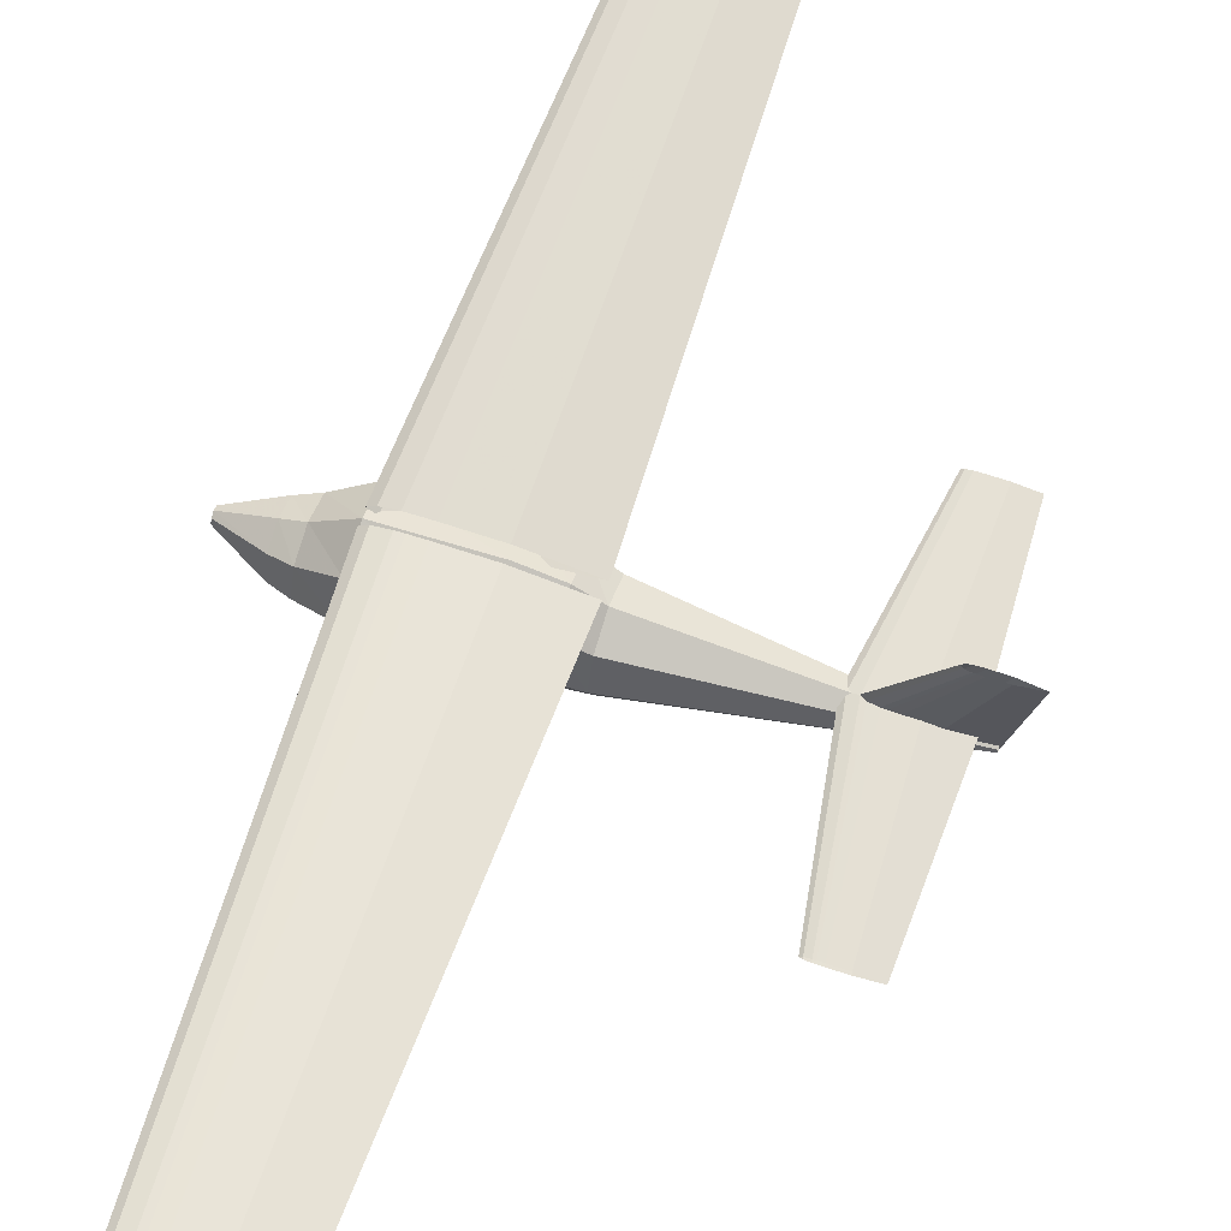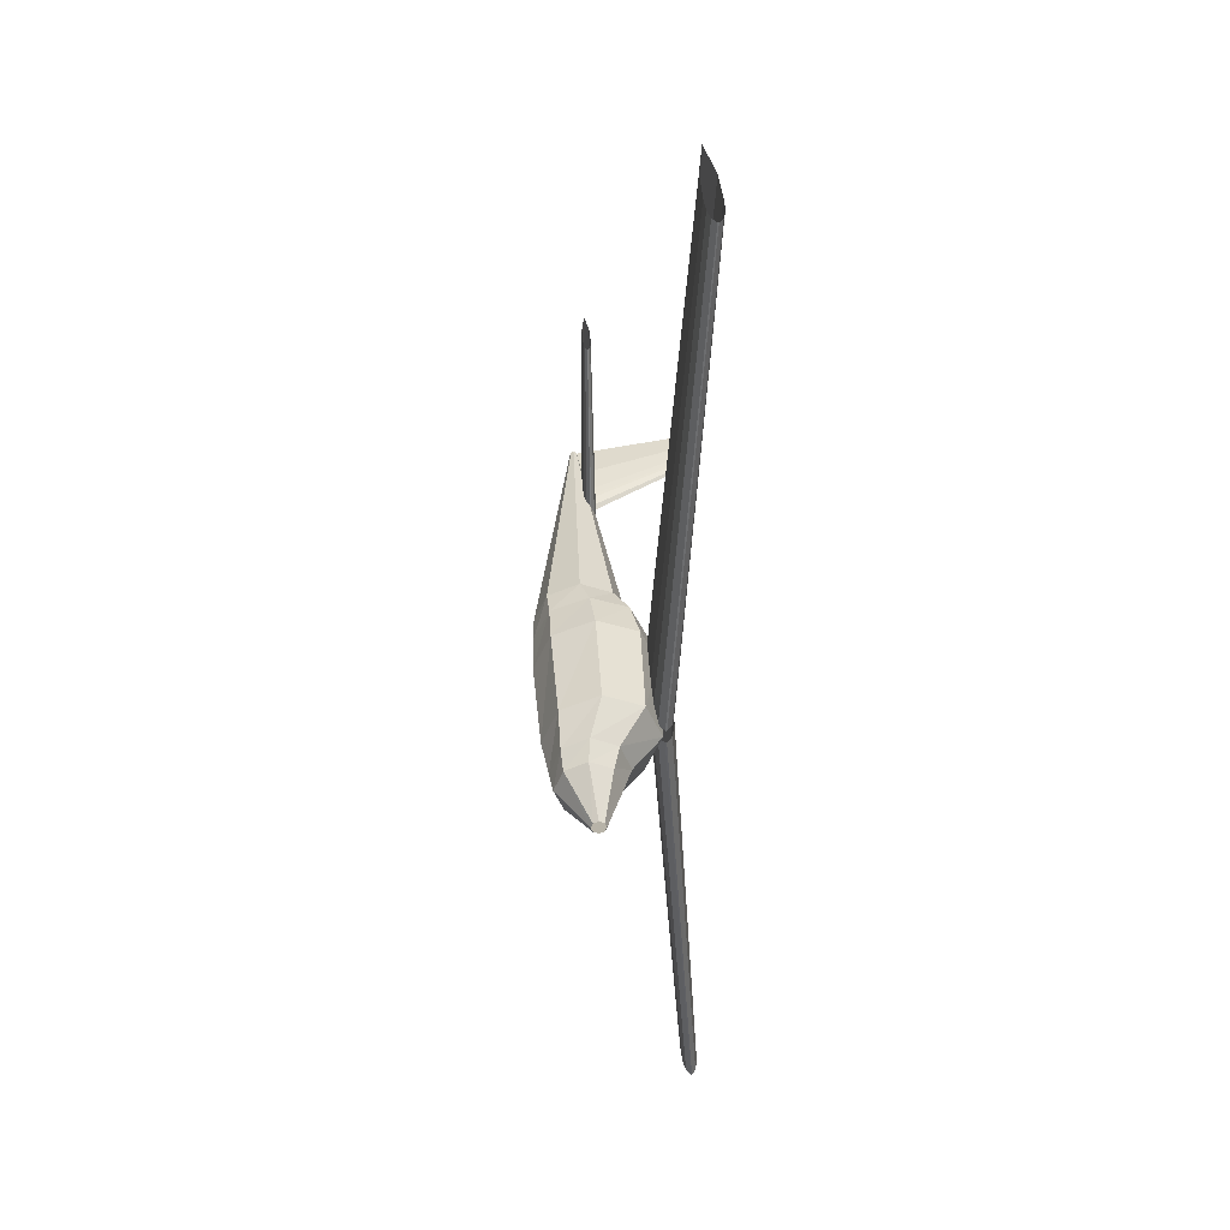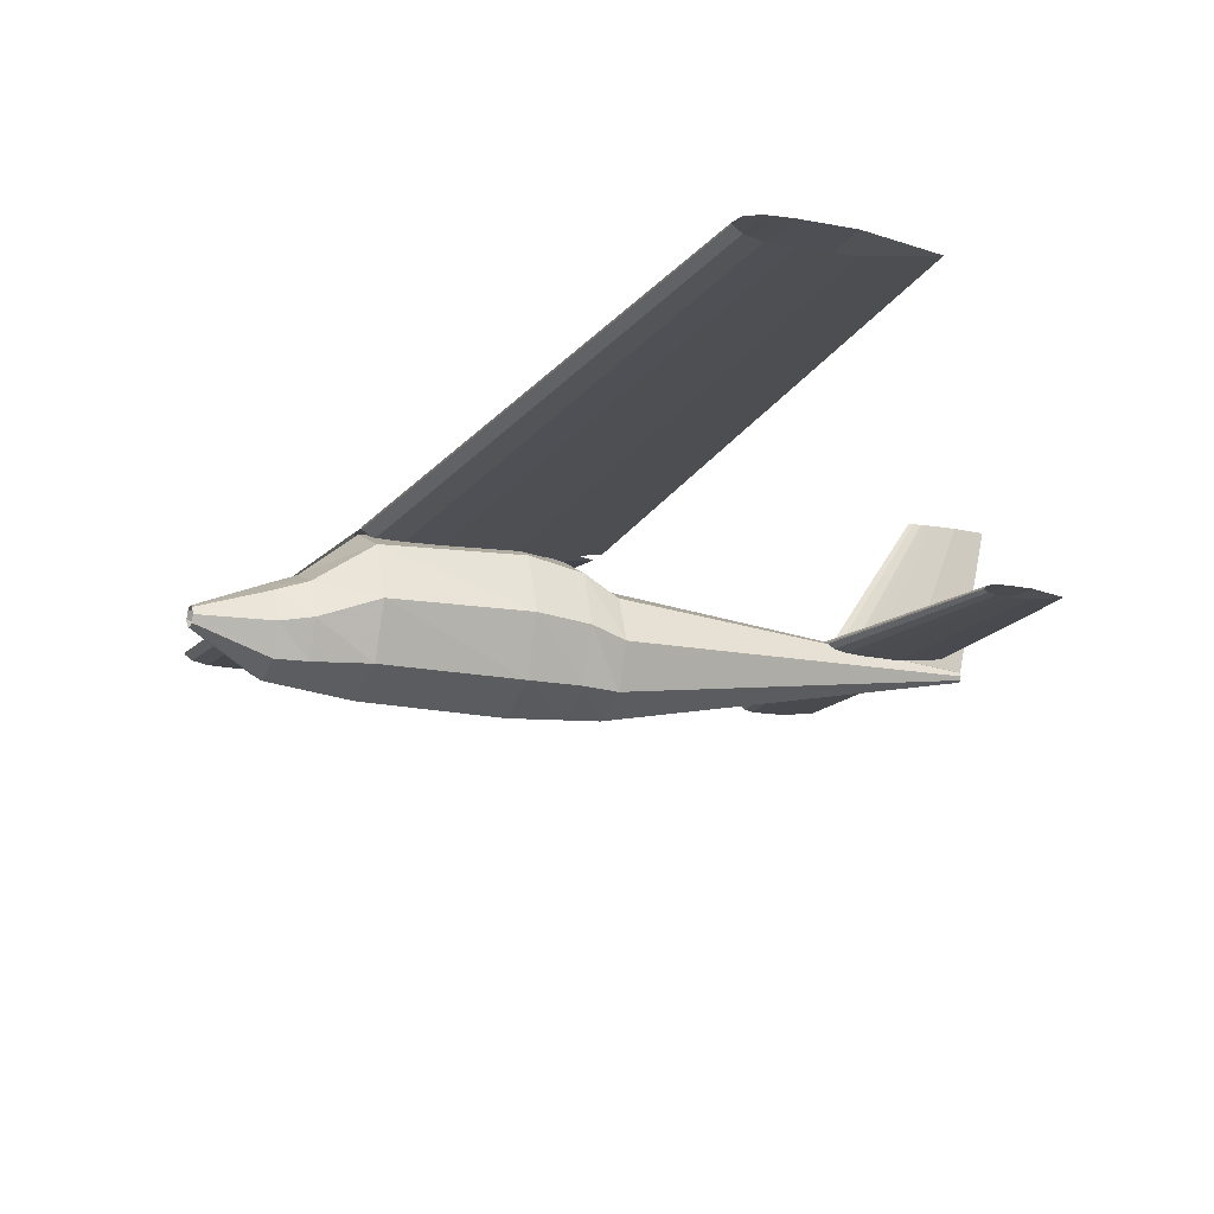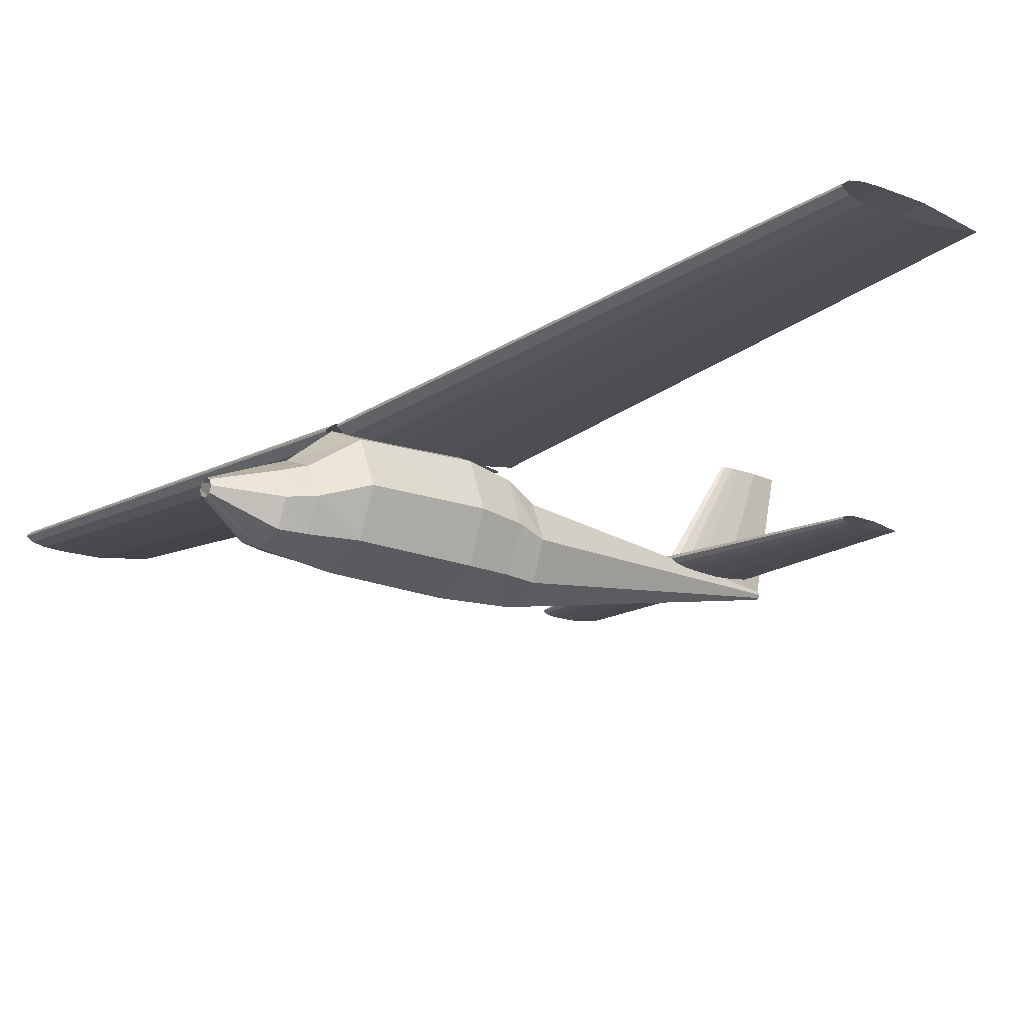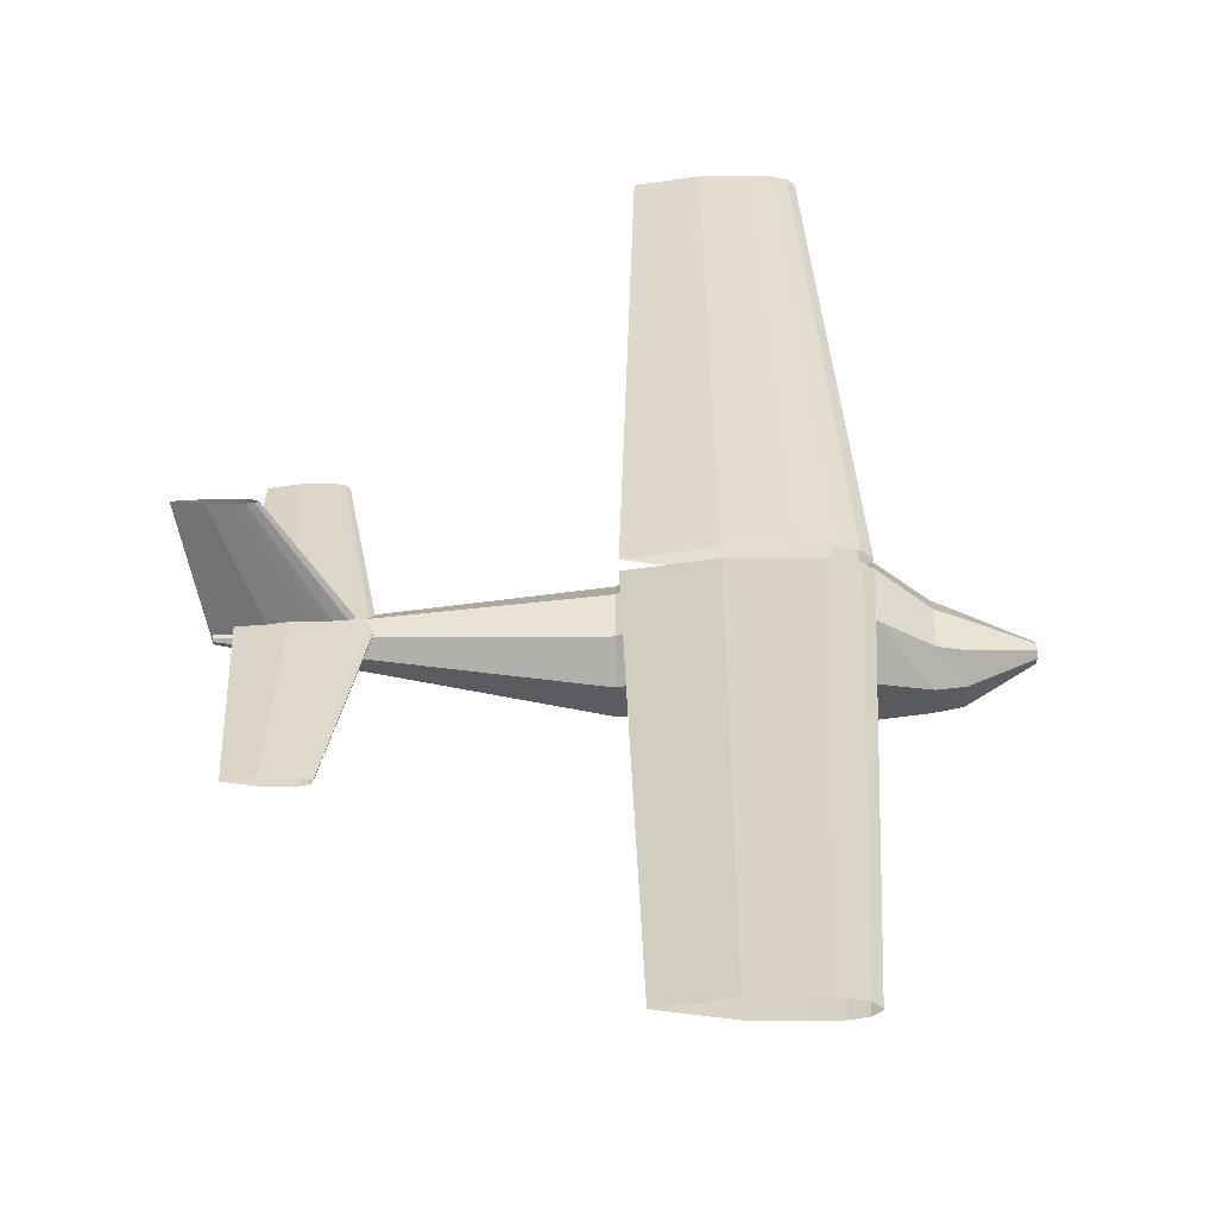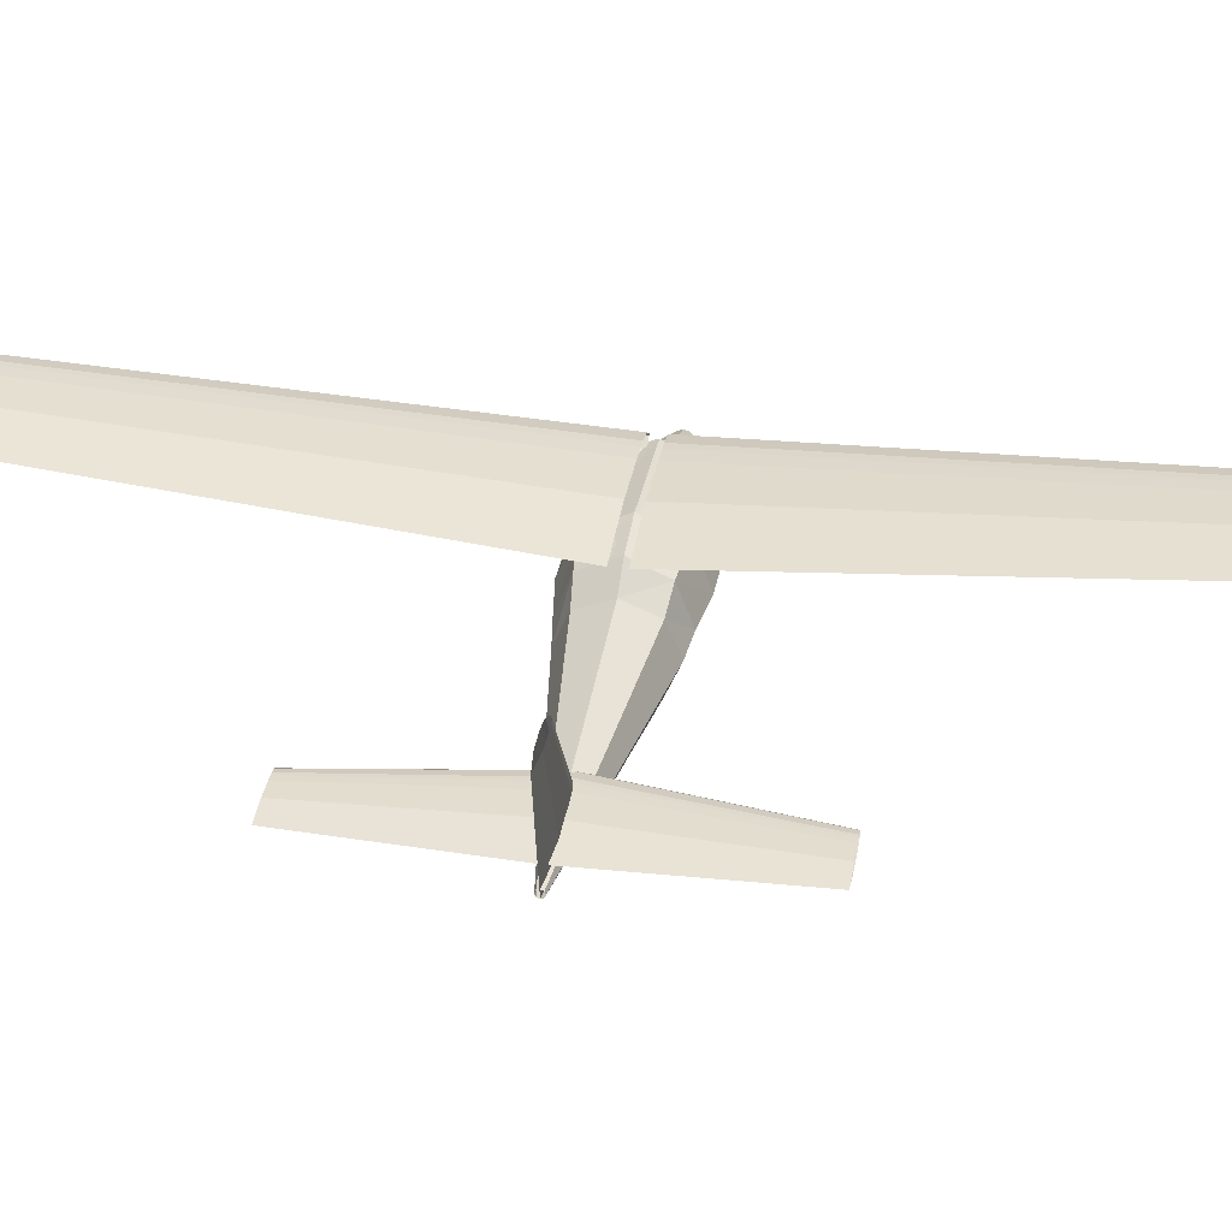
<metadata>
{"format":"obj","ext":"obj","renderer":"f3d","projection":"perspective","resolution":1024,"background":"white","views":[{"elev":64.9,"azim":18.6,"up":"+Z"},{"elev":39.8,"azim":-94.2,"up":"+Y"},{"elev":-14.5,"azim":-22.8,"up":"+Z"},{"elev":-16.6,"azim":-38.9,"up":"+Z"},{"elev":31.8,"azim":-180.0,"up":"+Z"},{"elev":34.3,"azim":99.9,"up":"+Z"}]}
</metadata>
<code>
v 0.2834 0.5068 0.132
v 0.2211 0.5068 0.1226
v 0.1743 0.5068 0.1219
v 0.1626 0.5068 0.1222
v 0.151 0.5068 0.1226
v 0.1432 0.5068 0.1242
v 0.1354 0.5068 0.1258
v 0.1276 0.5068 0.1312
v 0.1276 0.5068 0.1328
v 0.1354 0.5068 0.1382
v 0.1432 0.5068 0.1398
v 0.151 0.5068 0.1413
v 0.1587 0.5068 0.1417
v 0.1743 0.5068 0.1421
v 0.2211 0.5068 0.1413
v 0.271 0.975 0.1657
v 0.2248 0.975 0.1588
v 0.1901 0.975 0.1582
v 0.1814 0.975 0.1585
v 0.1727 0.975 0.1588
v 0.167 0.975 0.1599
v 0.1612 0.975 0.1611
v 0.1554 0.975 0.1651
v 0.1554 0.975 0.1663
v 0.1612 0.975 0.1703
v 0.167 0.975 0.1715
v 0.1727 0.975 0.1726
v 0.1785 0.975 0.1729
v 0.1901 0.975 0.1732
v 0.2248 0.975 0.1726
v 0.2834 0.4932 0.132
v 0.2211 0.4932 0.1226
v 0.1743 0.4932 0.1219
v 0.1626 0.4932 0.1222
v 0.151 0.4932 0.1226
v 0.1432 0.4932 0.1242
v 0.1354 0.4932 0.1258
v 0.1276 0.4932 0.1312
v 0.1276 0.4932 0.1328
v 0.1354 0.4932 0.1382
v 0.1432 0.4932 0.1398
v 0.151 0.4932 0.1413
v 0.1587 0.4932 0.1417
v 0.1743 0.4932 0.1421
v 0.2211 0.4932 0.1413
v 0.271 0.025 0.1657
v 0.2248 0.025 0.1588
v 0.1901 0.025 0.1582
v 0.1814 0.025 0.1585
v 0.1727 0.025 0.1588
v 0.167 0.025 0.1599
v 0.1612 0.025 0.1611
v 0.1554 0.025 0.1651
v 0.1554 0.025 0.1663
v 0.1612 0.025 0.1703
v 0.167 0.025 0.1715
v 0.1727 0.025 0.1726
v 0.1785 0.025 0.1729
v 0.1901 0.025 0.1732
v 0.2248 0.025 0.1726
v 0.5204 0.5 0.08895
v 0.4852 0.5 0.08367
v 0.4588 0.5 0.08322
v 0.4522 0.5 0.08345
v 0.4456 0.5 0.08367
v 0.4412 0.5 0.08454
v 0.4368 0.5 0.08543
v 0.4324 0.5 0.08851
v 0.4324 0.5 0.08939
v 0.4368 0.5 0.09247
v 0.4412 0.5 0.09335
v 0.4456 0.5 0.09423
v 0.45 0.5 0.09445
v 0.4588 0.5 0.09467
v 0.4852 0.5 0.09423
v 0.5136 0.6693 0.08895
v 0.492 0.6693 0.0857
v 0.4757 0.6693 0.08543
v 0.4717 0.6693 0.08556
v 0.4676 0.6693 0.0857
v 0.4649 0.6693 0.08624
v 0.4622 0.6693 0.08678
v 0.4595 0.6693 0.08868
v 0.4595 0.6693 0.08922
v 0.4622 0.6693 0.09112
v 0.4649 0.6693 0.09166
v 0.4676 0.6693 0.0922
v 0.4703 0.6693 0.09233
v 0.4757 0.6693 0.09247
v 0.492 0.6693 0.0922
v 0.5136 0.3307 0.08895
v 0.492 0.3307 0.0857
v 0.4757 0.3307 0.08543
v 0.4717 0.3307 0.08556
v 0.4676 0.3307 0.0857
v 0.4649 0.3307 0.08624
v 0.4622 0.3307 0.08678
v 0.4595 0.3307 0.08868
v 0.4595 0.3307 0.08922
v 0.4622 0.3307 0.09112
v 0.4649 0.3307 0.09166
v 0.4676 0.3307 0.0922
v 0.4703 0.3307 0.09233
v 0.4757 0.3307 0.09247
v 0.492 0.3307 0.0922
v 0.025 0.5068 0.06863
v 0.025 0.5048 0.07342
v 0.025 0.5 0.0754
v 0.025 0.4952 0.07342
v 0.025 0.4932 0.06863
v 0.025 0.4952 0.06384
v 0.025 0.5 0.06186
v 0.025 0.5048 0.06384
v 0.06971 0.5305 0.06355
v 0.06971 0.5215 0.0843
v 0.06971 0.5 0.0929
v 0.06971 0.4785 0.0843
v 0.06971 0.4695 0.06355
v 0.06971 0.4785 0.04279
v 0.06971 0.5 0.03419
v 0.06971 0.5215 0.04279
v 0.09001 0.5382 0.06612
v 0.09001 0.527 0.09046
v 0.09001 0.5 0.1005
v 0.09001 0.473 0.09046
v 0.09001 0.4618 0.06612
v 0.09001 0.473 0.04177
v 0.09001 0.5 0.03169
v 0.09001 0.527 0.04177
v 0.1276 0.5502 0.07832
v 0.1276 0.5355 0.1146
v 0.1276 0.5 0.1296
v 0.1276 0.4645 0.1146
v 0.1276 0.4498 0.07832
v 0.1276 0.4645 0.04207
v 0.1276 0.5 0.02706
v 0.1276 0.5355 0.04207
v 0.2234 0.5503 0.07944
v 0.2234 0.5356 0.1179
v 0.2234 0.5 0.1339
v 0.2234 0.4644 0.1179
v 0.2234 0.4497 0.07944
v 0.2234 0.4644 0.04094
v 0.2234 0.5 0.025
v 0.2234 0.5356 0.04094
v 0.2613 0.5447 0.07672
v 0.2613 0.5316 0.1118
v 0.2613 0.5 0.1263
v 0.2613 0.4684 0.1118
v 0.2613 0.4553 0.07672
v 0.2613 0.4684 0.04164
v 0.2613 0.5 0.02711
v 0.2613 0.5316 0.04164
v 0.2853 0.5411 0.06982
v 0.2853 0.5291 0.09907
v 0.2853 0.5 0.1112
v 0.2853 0.4709 0.09907
v 0.2853 0.4589 0.06982
v 0.2853 0.4709 0.04056
v 0.2853 0.5 0.02845
v 0.2853 0.5291 0.04056
v 0.534 0.5034 0.07879
v 0.534 0.5024 0.08118
v 0.534 0.5 0.08217
v 0.534 0.4976 0.08118
v 0.534 0.4966 0.07879
v 0.534 0.4976 0.07639
v 0.534 0.5 0.0754
v 0.534 0.5024 0.07639
v 0.4324 0.5 0.0754
v 0.4374 0.5031 0.0754
v 0.4425 0.5039 0.0754
v 0.4476 0.5047 0.0754
v 0.4527 0.5049 0.0754
v 0.4628 0.5051 0.0754
v 0.4933 0.5047 0.0754
v 0.4933 0.4953 0.0754
v 0.4628 0.4949 0.0754
v 0.4527 0.4951 0.0754
v 0.4476 0.4953 0.0754
v 0.4425 0.4961 0.0754
v 0.4374 0.4969 0.0754
v 0.5001 0.5 0.177
v 0.5028 0.5017 0.177
v 0.5055 0.5021 0.177
v 0.5082 0.5025 0.177
v 0.5109 0.5026 0.177
v 0.5164 0.5027 0.177
v 0.5326 0.5025 0.177
v 0.5543 0.5 0.177
v 0.5326 0.4975 0.177
v 0.5164 0.4973 0.177
v 0.5109 0.4974 0.177
v 0.5082 0.4975 0.177
v 0.5055 0.4979 0.177
v 0.5028 0.4983 0.177
v 0.1276 0.4983 0.08895
v 0.1479 0.4983 0.08895
v 0.1479 0.5085 0.08895
v 0.1276 0.5085 0.08895
v 0.1276 0.4983 0.1059
v 0.1479 0.4983 0.1059
v 0.1479 0.5085 0.1059
v 0.1276 0.5085 0.1059
f 1 17 16
f 2 18 17
f 3 19 18
f 4 20 19
f 5 21 20
f 6 22 21
f 7 23 22
f 8 24 23
f 9 25 24
f 10 26 25
f 11 27 26
f 12 28 27
f 13 29 28
f 14 30 29
f 15 16 30
f 1 2 17
f 2 3 18
f 3 4 19
f 4 5 20
f 5 6 21
f 6 7 22
f 7 8 23
f 8 9 24
f 9 10 25
f 10 11 26
f 11 12 27
f 12 13 28
f 13 14 29
f 14 15 30
f 15 1 16
f 31 47 46
f 32 48 47
f 33 49 48
f 34 50 49
f 35 51 50
f 36 52 51
f 37 53 52
f 38 54 53
f 39 55 54
f 40 56 55
f 41 57 56
f 42 58 57
f 43 59 58
f 44 60 59
f 45 46 60
f 31 32 47
f 32 33 48
f 33 34 49
f 34 35 50
f 35 36 51
f 36 37 52
f 37 38 53
f 38 39 54
f 39 40 55
f 40 41 56
f 41 42 57
f 42 43 58
f 43 44 59
f 44 45 60
f 45 31 46
f 61 77 76
f 62 78 77
f 63 79 78
f 64 80 79
f 65 81 80
f 66 82 81
f 67 83 82
f 68 84 83
f 69 85 84
f 70 86 85
f 71 87 86
f 72 88 87
f 73 89 88
f 74 90 89
f 75 76 90
f 61 62 77
f 62 63 78
f 63 64 79
f 64 65 80
f 65 66 81
f 66 67 82
f 67 68 83
f 68 69 84
f 69 70 85
f 70 71 86
f 71 72 87
f 72 73 88
f 73 74 89
f 74 75 90
f 75 61 76
f 91 92 61
f 92 93 62
f 93 94 63
f 94 95 64
f 95 96 65
f 96 97 66
f 97 98 67
f 98 99 68
f 99 100 69
f 100 101 70
f 101 102 71
f 102 103 72
f 103 104 73
f 104 105 74
f 105 91 75
f 92 62 61
f 93 63 62
f 94 64 63
f 95 65 64
f 96 66 65
f 97 67 66
f 98 68 67
f 99 69 68
f 100 70 69
f 101 71 70
f 102 72 71
f 103 73 72
f 104 74 73
f 105 75 74
f 91 61 75
f 106 115 114
f 107 116 115
f 108 117 116
f 109 118 117
f 110 119 118
f 111 120 119
f 112 121 120
f 113 114 121
f 114 123 122
f 115 124 123
f 116 125 124
f 117 126 125
f 118 127 126
f 119 128 127
f 120 129 128
f 121 122 129
f 122 131 130
f 123 132 131
f 124 133 132
f 125 134 133
f 126 135 134
f 127 136 135
f 128 137 136
f 129 130 137
f 130 139 138
f 131 140 139
f 132 141 140
f 133 142 141
f 134 143 142
f 135 144 143
f 136 145 144
f 137 138 145
f 138 147 146
f 139 148 147
f 140 149 148
f 141 150 149
f 142 151 150
f 143 152 151
f 144 153 152
f 145 146 153
f 146 155 154
f 147 156 155
f 148 157 156
f 149 158 157
f 150 159 158
f 151 160 159
f 152 161 160
f 153 154 161
f 154 163 162
f 155 164 163
f 156 165 164
f 157 166 165
f 158 167 166
f 159 168 167
f 160 169 168
f 161 162 169
f 106 107 115
f 107 108 116
f 108 109 117
f 109 110 118
f 110 111 119
f 111 112 120
f 112 113 121
f 113 106 114
f 114 115 123
f 115 116 124
f 116 117 125
f 117 118 126
f 118 119 127
f 119 120 128
f 120 121 129
f 121 114 122
f 122 123 131
f 123 124 132
f 124 125 133
f 125 126 134
f 126 127 135
f 127 128 136
f 128 129 137
f 129 122 130
f 130 131 139
f 131 132 140
f 132 133 141
f 133 134 142
f 134 135 143
f 135 136 144
f 136 137 145
f 137 130 138
f 138 139 147
f 139 140 148
f 140 141 149
f 141 142 150
f 142 143 151
f 143 144 152
f 144 145 153
f 145 138 146
f 146 147 155
f 147 148 156
f 148 149 157
f 149 150 158
f 150 151 159
f 151 152 160
f 152 153 161
f 153 146 154
f 154 155 163
f 155 156 164
f 156 157 165
f 157 158 166
f 158 159 167
f 159 160 168
f 160 161 169
f 161 154 162
f 170 184 183
f 171 185 184
f 172 186 185
f 173 187 186
f 174 188 187
f 175 189 188
f 176 190 189
f 168 191 190
f 177 192 191
f 178 193 192
f 179 194 193
f 180 195 194
f 181 196 195
f 182 183 196
f 170 171 184
f 171 172 185
f 172 173 186
f 173 174 187
f 174 175 188
f 175 176 189
f 176 168 190
f 168 177 191
f 177 178 192
f 178 179 193
f 179 180 194
f 180 181 195
f 181 182 196
f 182 170 183
f 197 200 198
f 198 200 199
f 197 202 201
f 197 198 202
f 197 201 200
f 200 201 204
f 200 204 203
f 200 203 199
f 198 203 202
f 198 199 203
f 202 204 201
f 202 203 204

</code>
